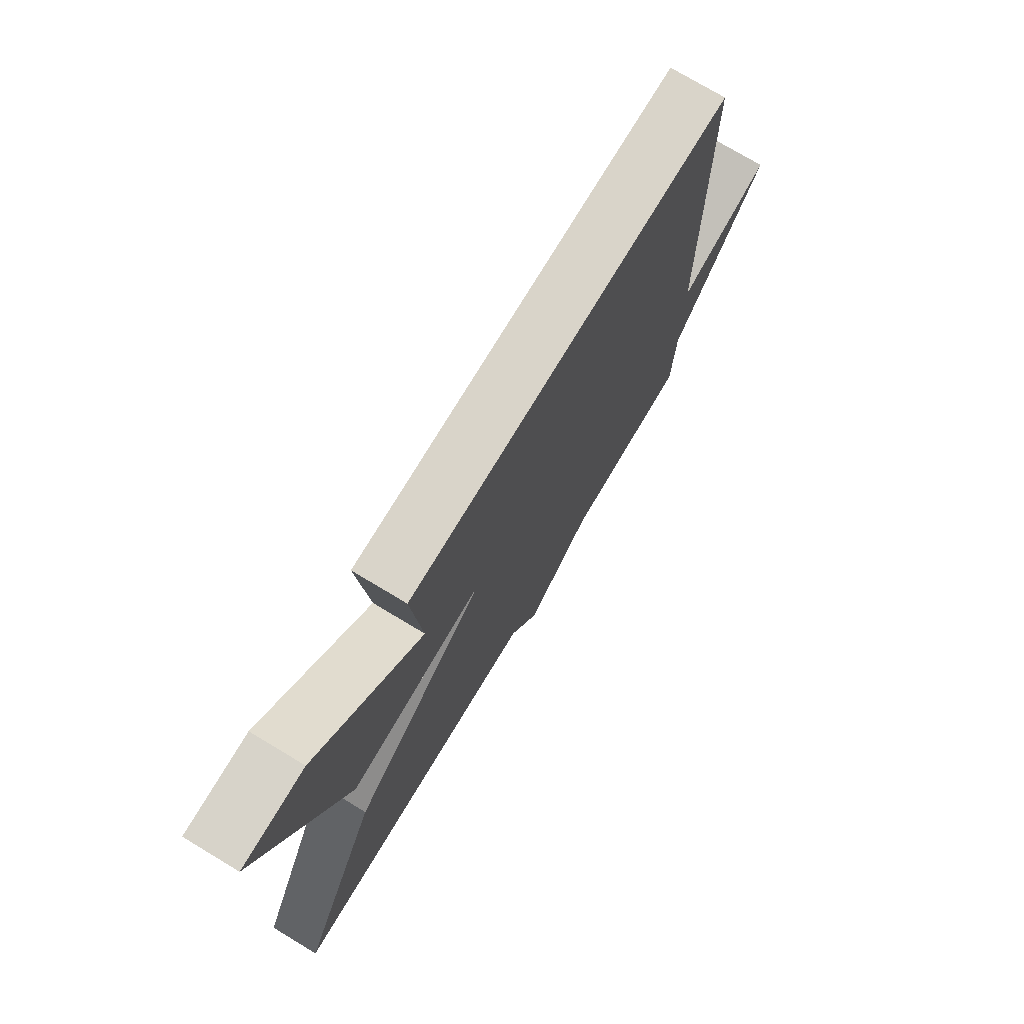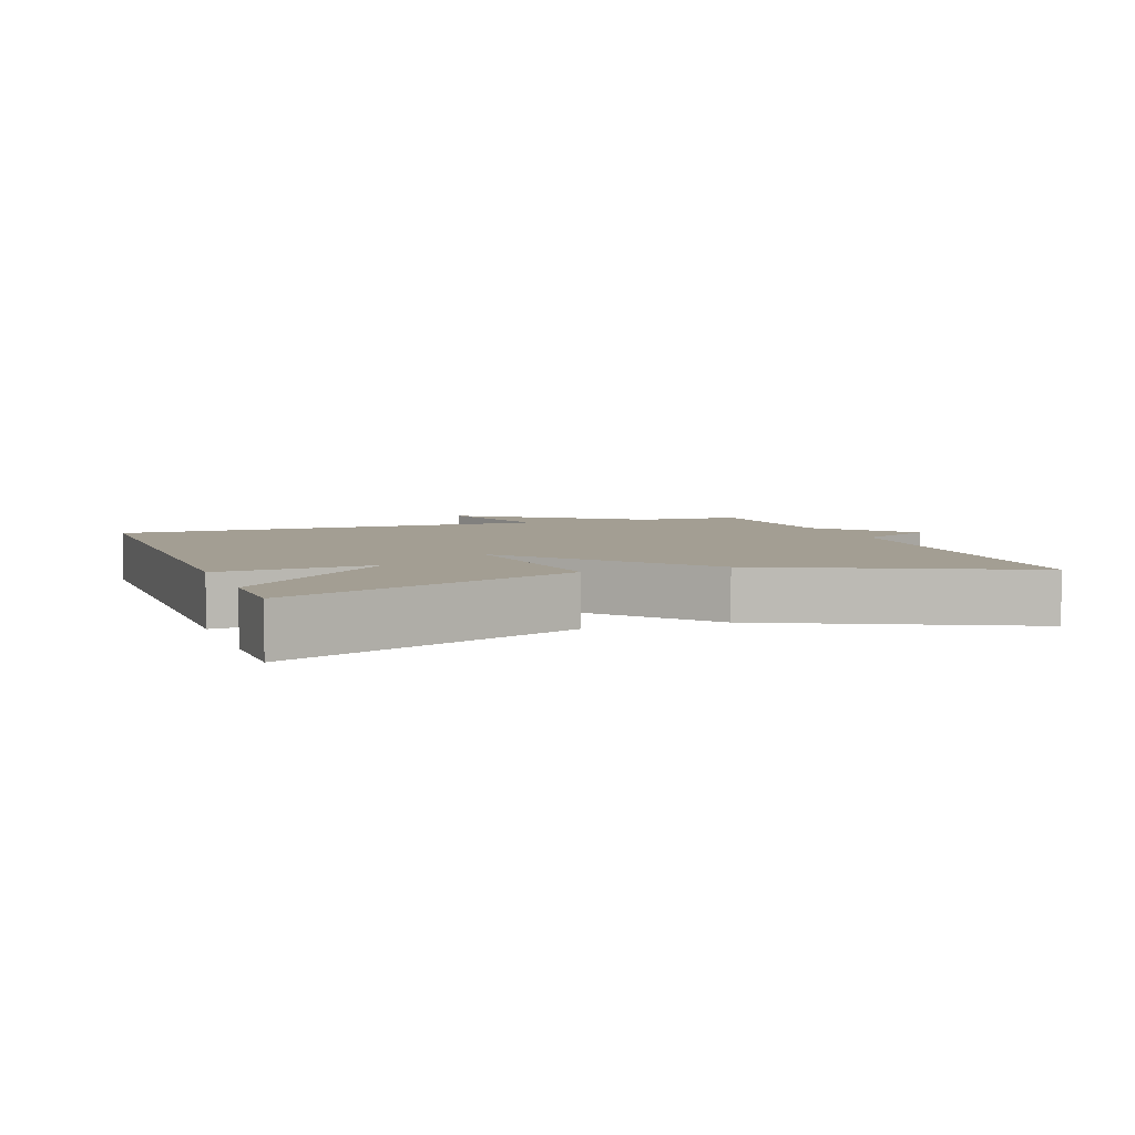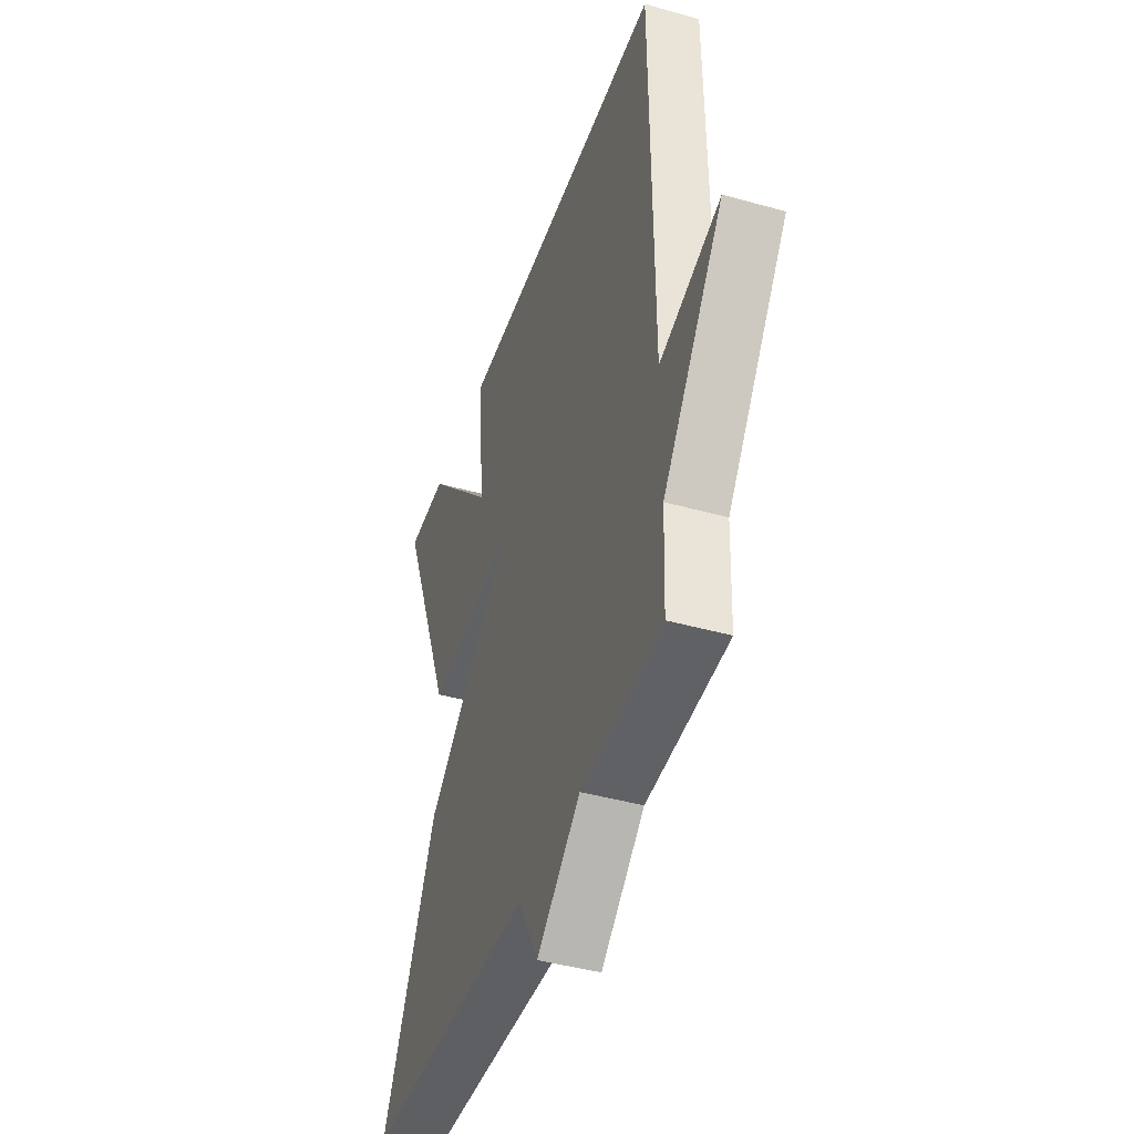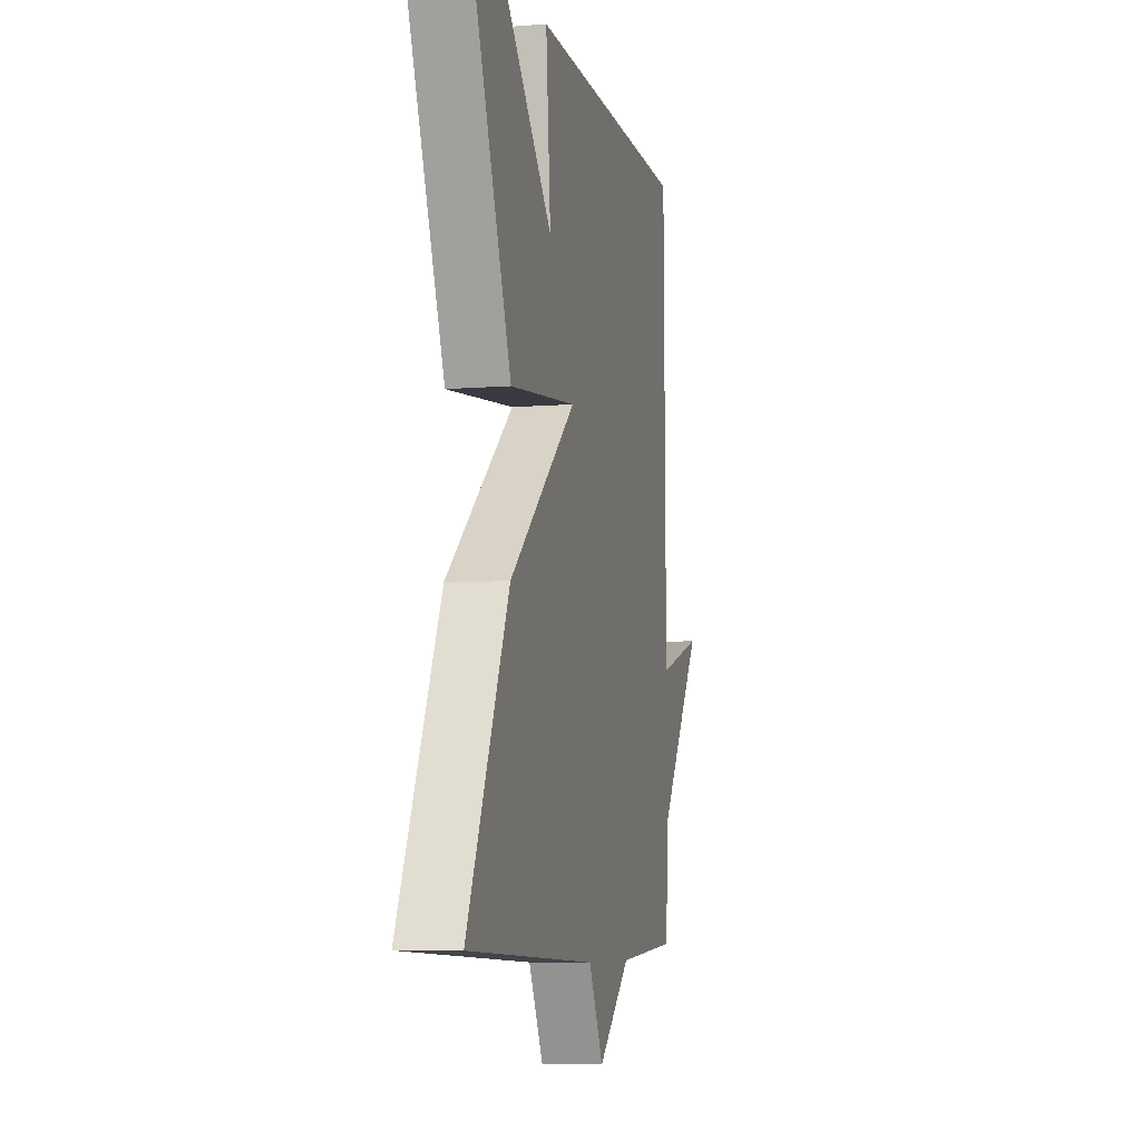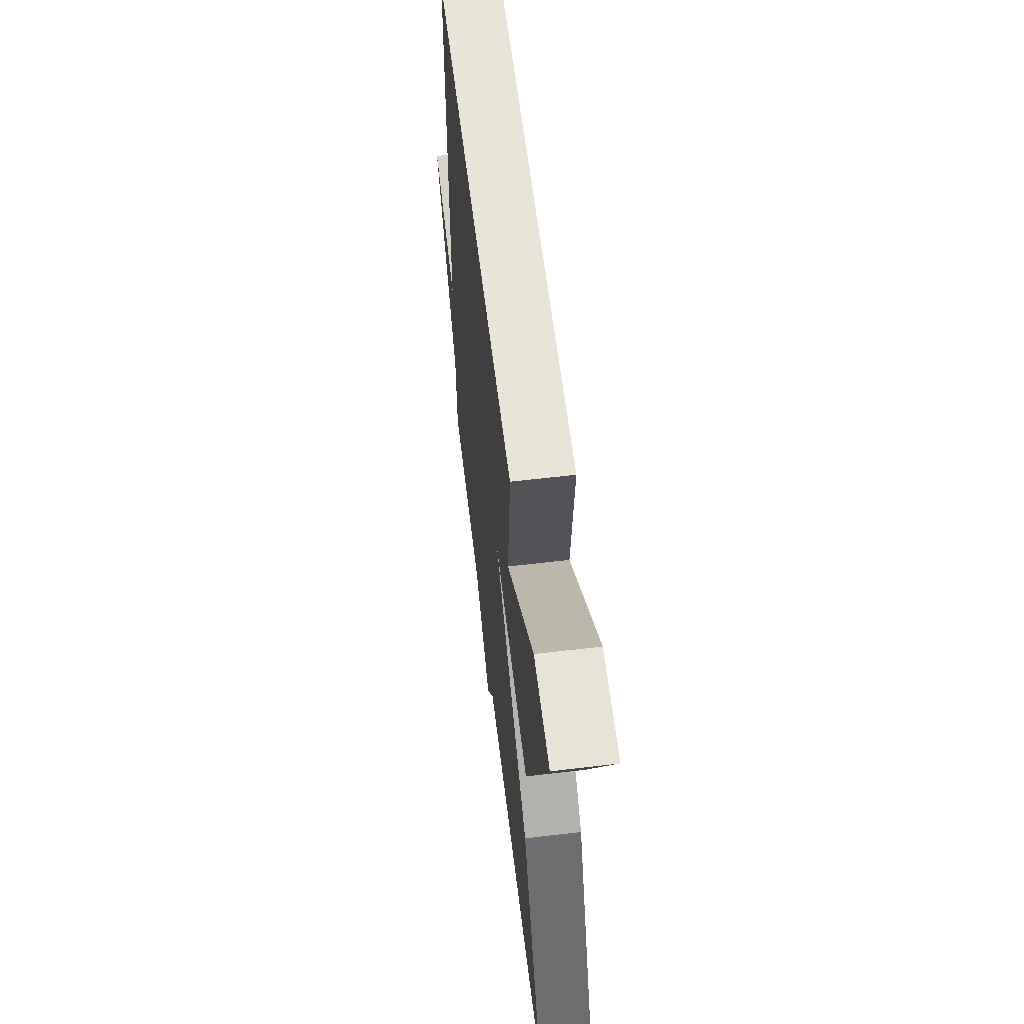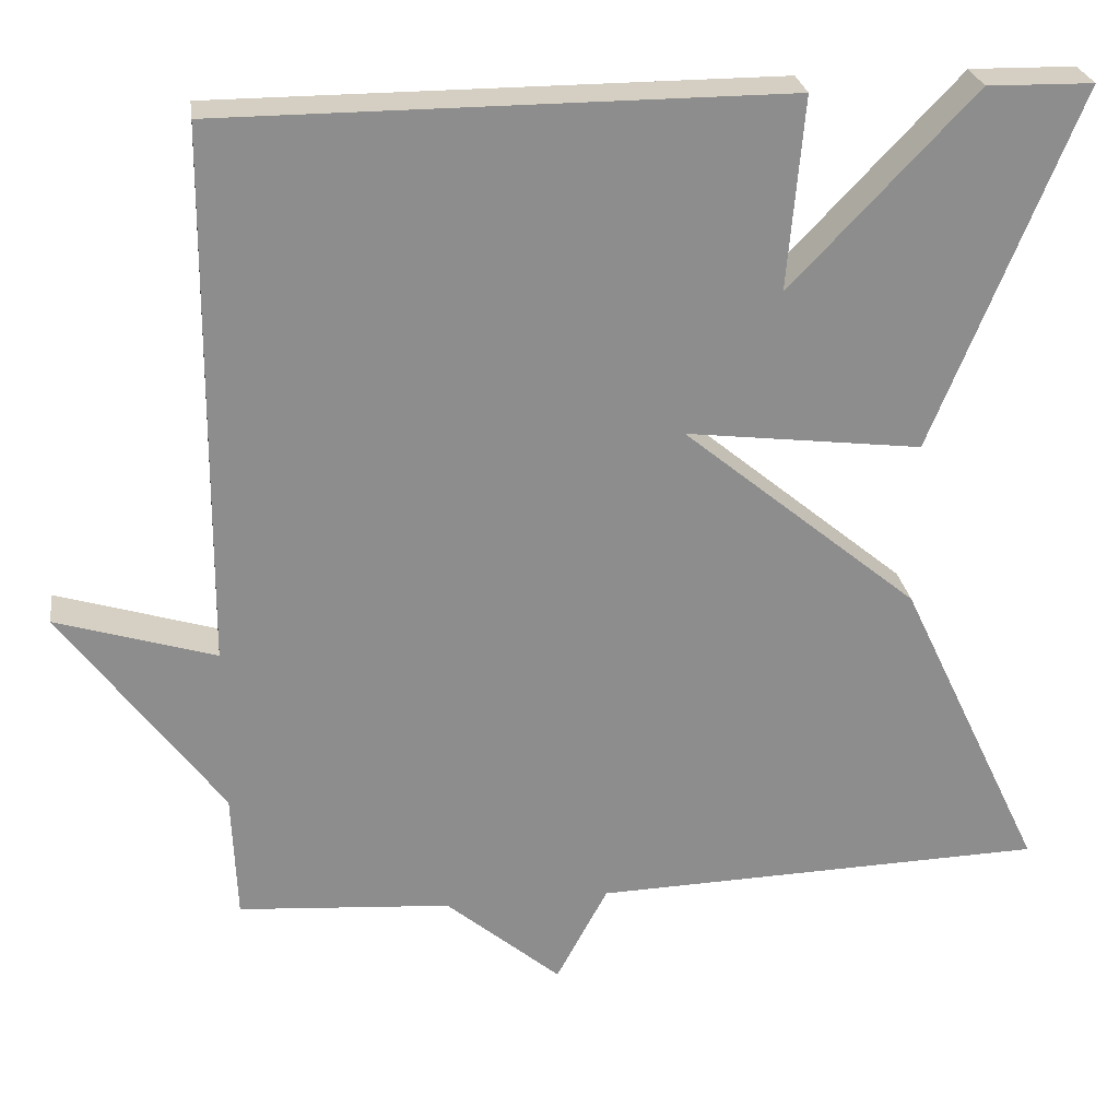
<metadata>
{"format":"obj","ext":"obj","renderer":"f3d","projection":"perspective","resolution":1024,"background":"white","views":[{"elev":75.1,"azim":121.0,"up":"+Z"},{"elev":5.2,"azim":70.2,"up":"+Y"},{"elev":-42.9,"azim":-108.5,"up":"+Z"},{"elev":-7.4,"azim":102.9,"up":"+Z"},{"elev":61.4,"azim":83.1,"up":"+Z"},{"elev":25.8,"azim":-8.0,"up":"+Z"}]}
</metadata>
<code>
v 0.5 0.07 0.5
v 0.326 0.07 0.069
v 0.043 0.07 0.103
v 0.326 0.07 -0.131
v 0.5 0.07 -0.5
v -0.044 0.07 -0.518
v -0.106 0.07 -0.634
v -0.244 0.07 -0.518
v -0.5 0.07 -0.5
v -0.506 0.07 -0.347
v -0.697 0.07 -0.089
v -0.506 0.07 -0.147
v -0.5 0.07 0.5
v 0.173 0.07 0.502
v 0.153 0.07 0.271
v 0.373 0.07 0.502
v 0.5 0 0.5
v 0.326 0 0.069
v 0.043 0 0.103
v 0.326 0 -0.131
v 0.5 0 -0.5
v -0.044 0 -0.518
v -0.106 0 -0.634
v -0.244 0 -0.518
v -0.5 0 -0.5
v -0.506 0 -0.347
v -0.697 0 -0.089
v -0.506 0 -0.147
v -0.5 0 0.5
v 0.173 0 0.502
v 0.153 0 0.271
v 0.373 0 0.502
f 1 2 3
f 16 1 3
f 15 16 3
f 14 15 3
f 13 14 3
f 12 13 3
f 10 11 12
f 4 5 6
f 3 4 6
f 12 3 6
f 10 12 6
f 9 10 6
f 8 9 6
f 6 7 8
f 19 18 17
f 19 17 32
f 19 32 31
f 19 31 30
f 19 30 29
f 19 29 28
f 28 27 26
f 22 21 20
f 22 20 19
f 22 19 28
f 22 28 26
f 22 26 25
f 22 25 24
f 24 23 22
f 1 17 18 2
f 2 18 19 3
f 3 19 20 4
f 4 20 21 5
f 5 21 22 6
f 6 22 23 7
f 7 23 24 8
f 8 24 25 9
f 9 25 26 10
f 10 26 27 11
f 11 27 28 12
f 12 28 29 13
f 13 29 30 14
f 14 30 31 15
f 15 31 32 16
f 16 32 17 1

</code>
